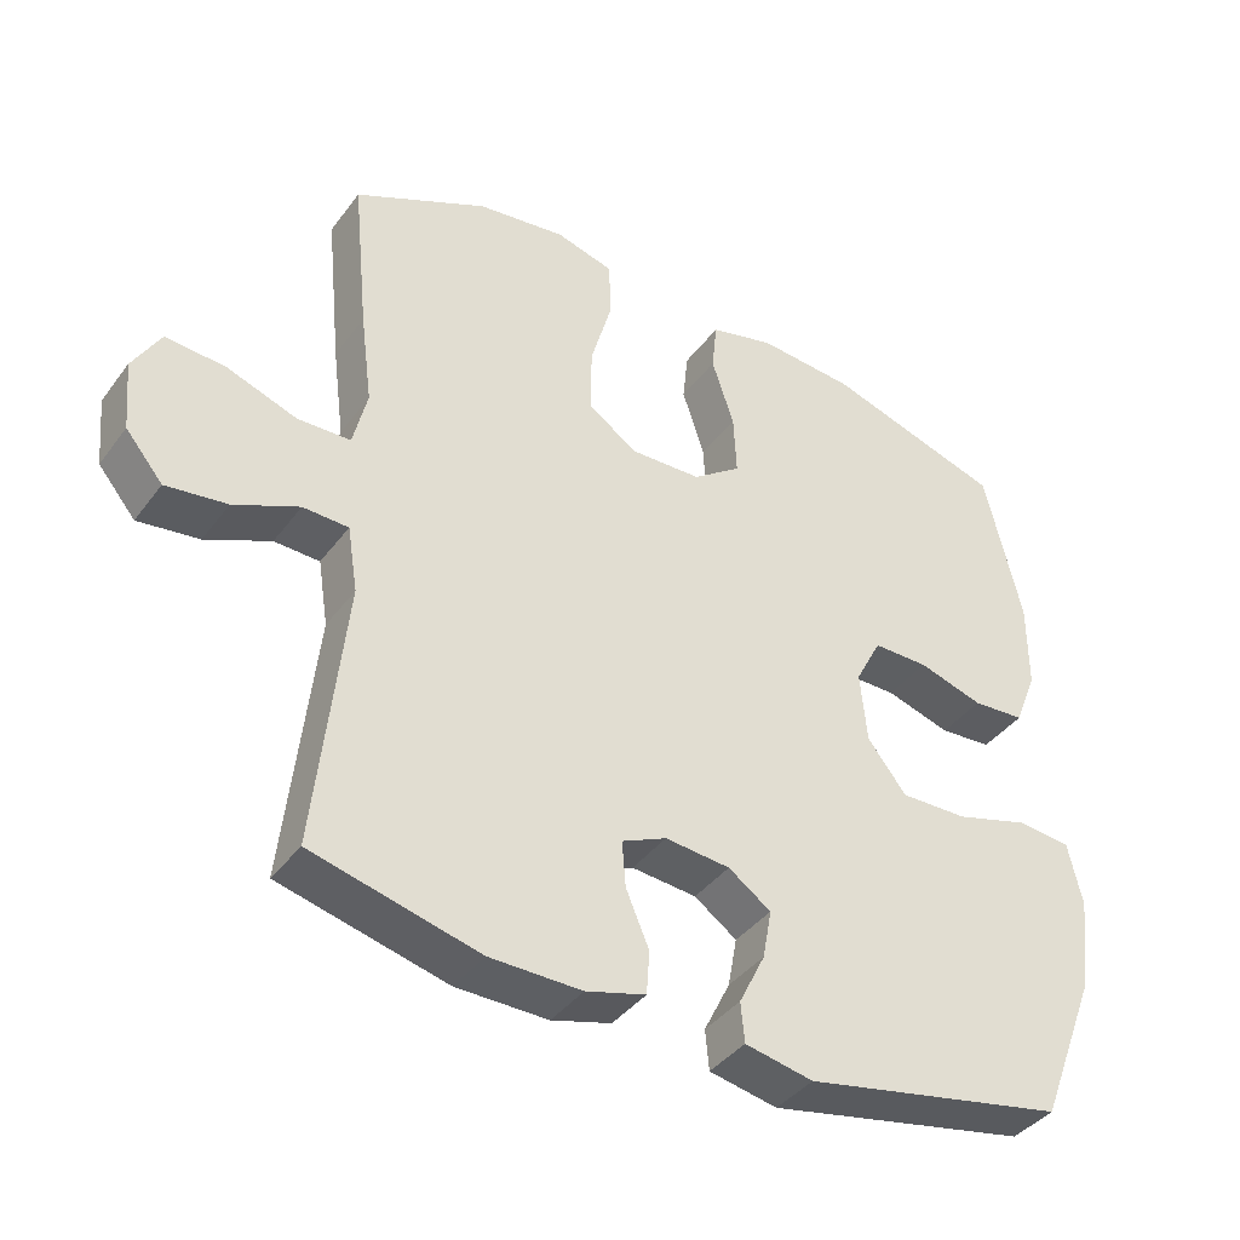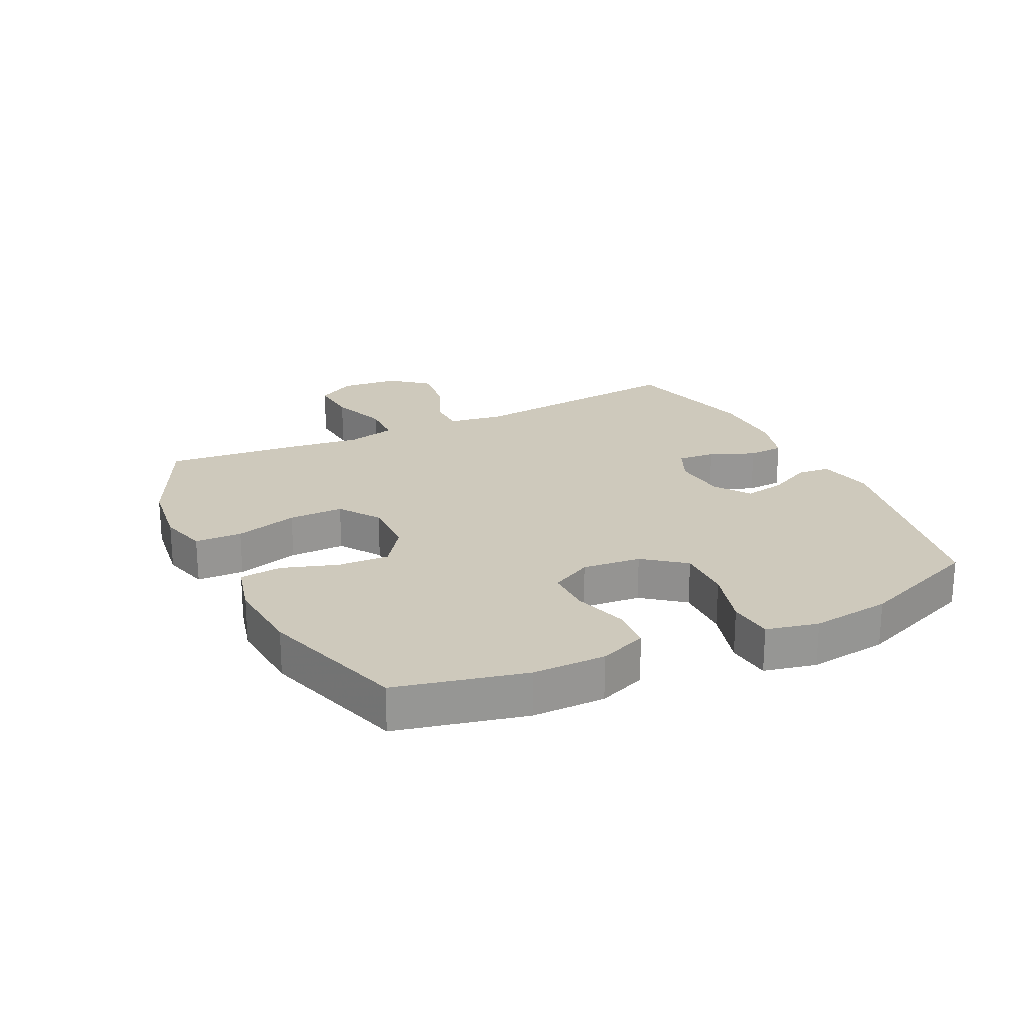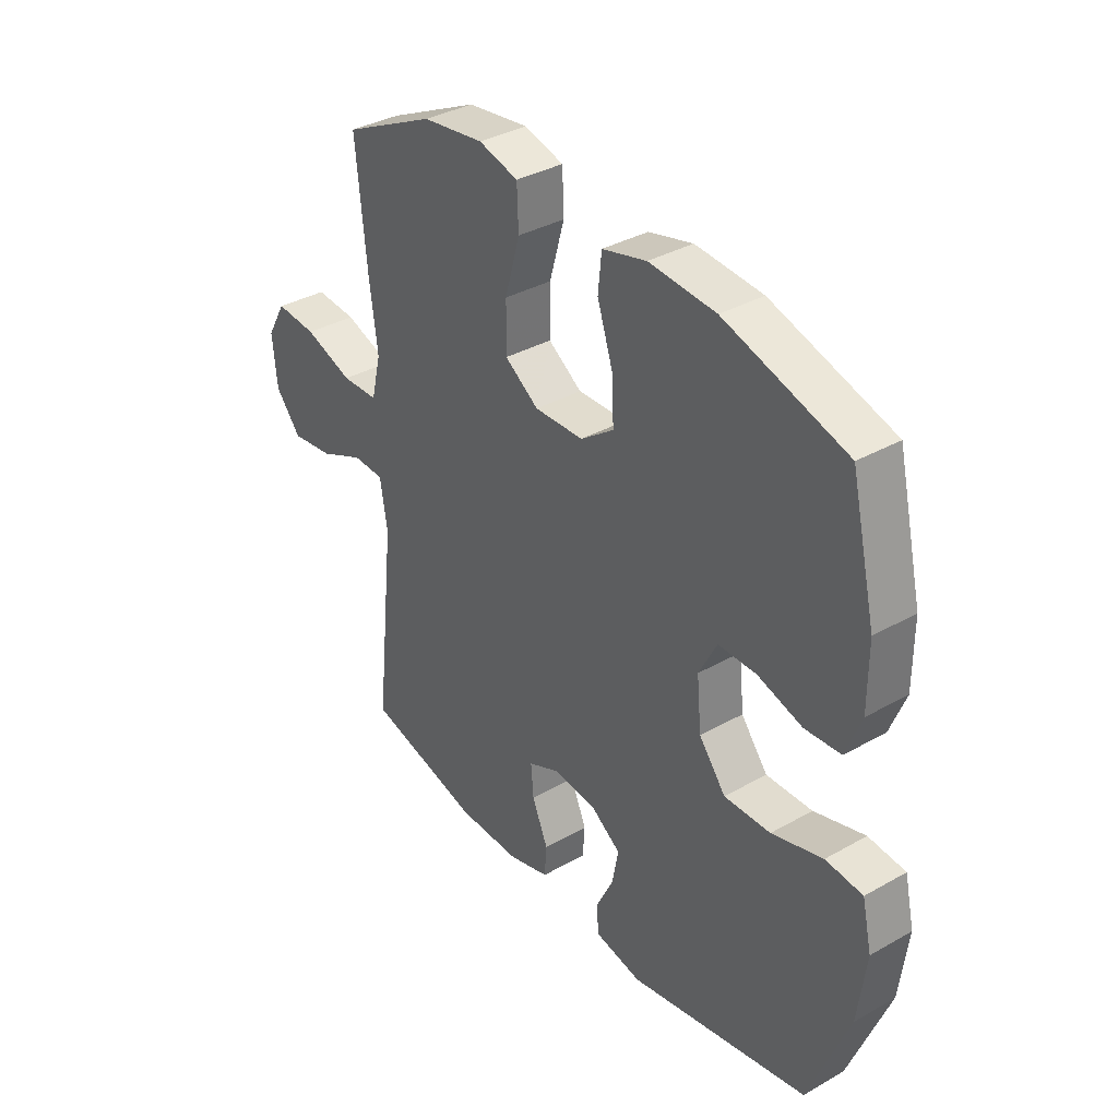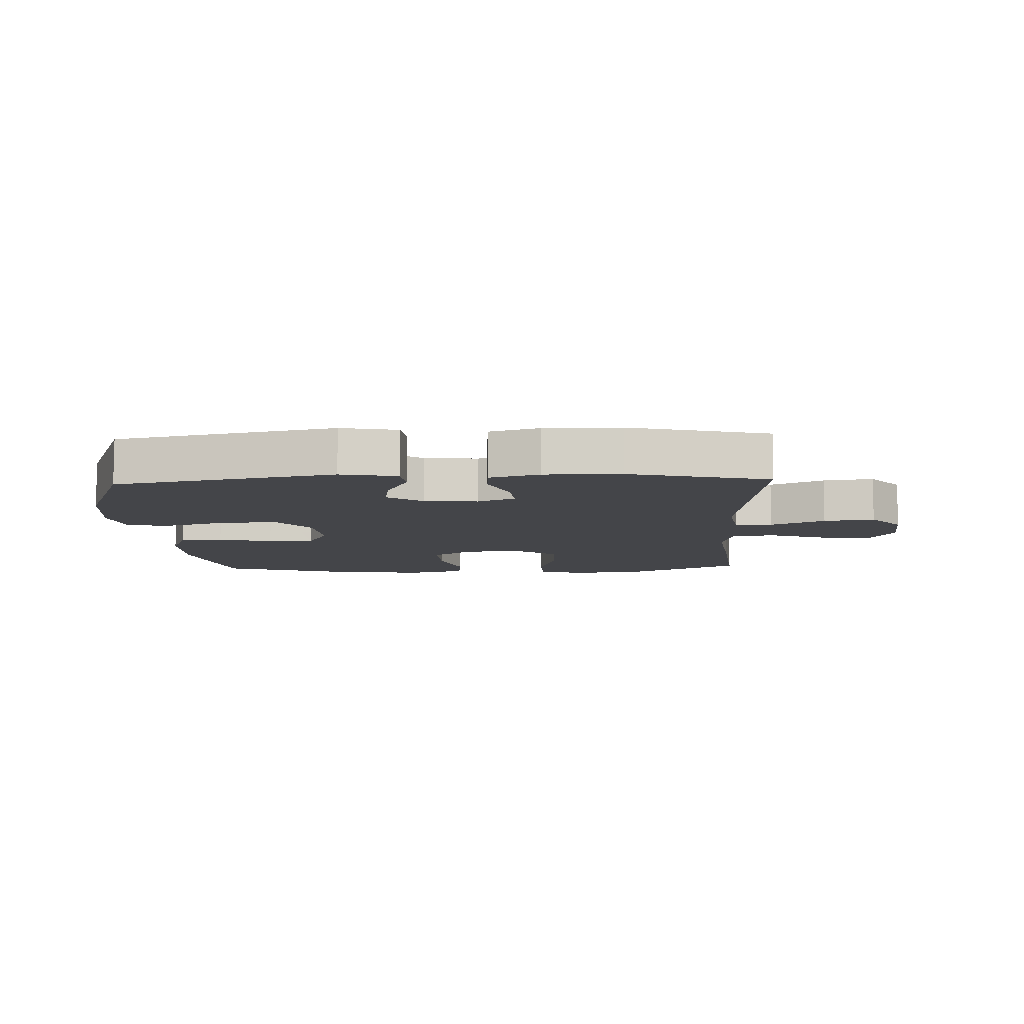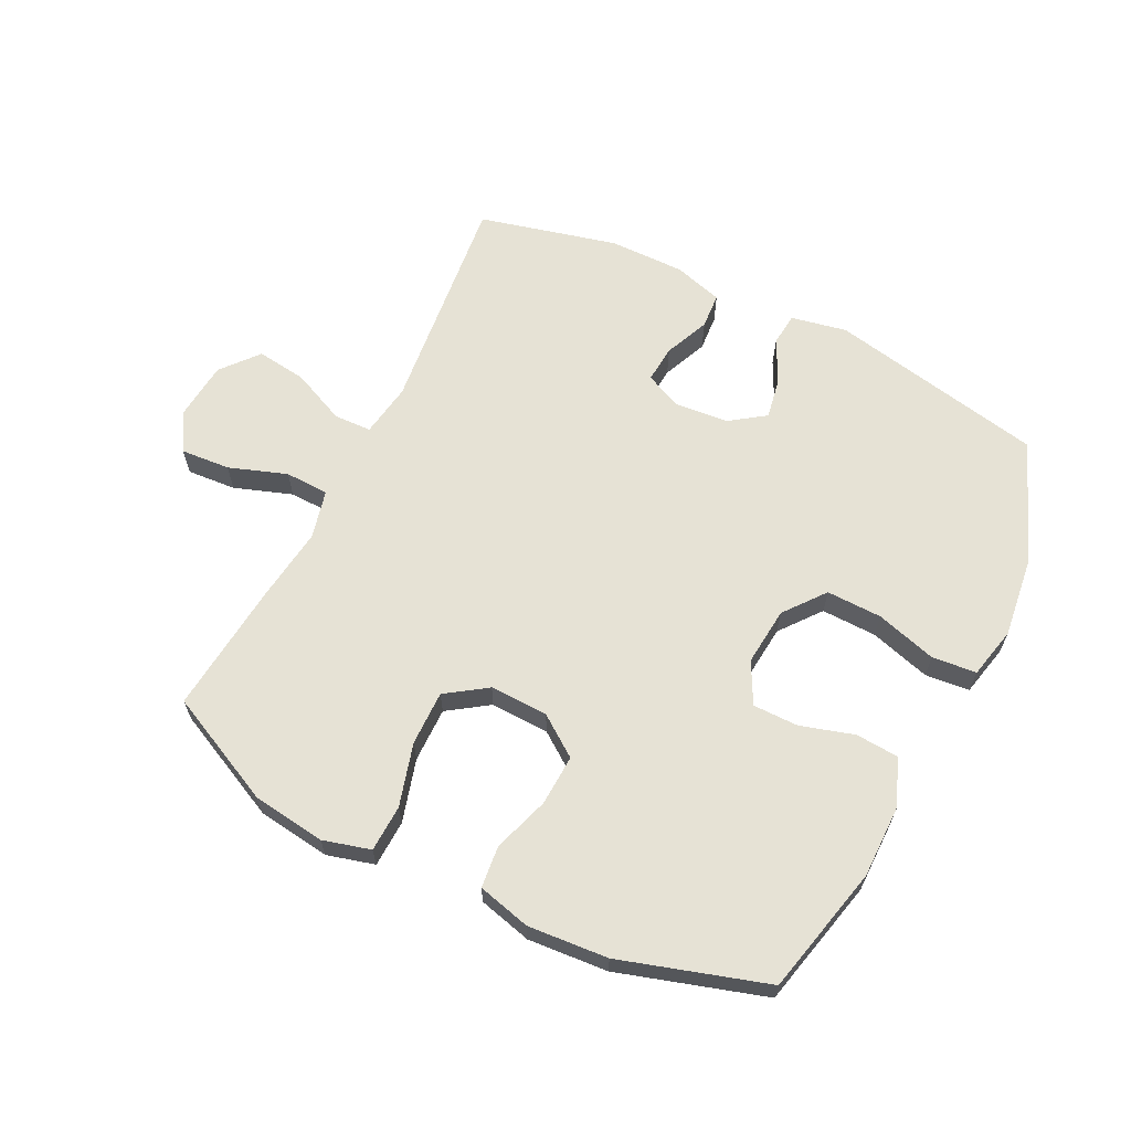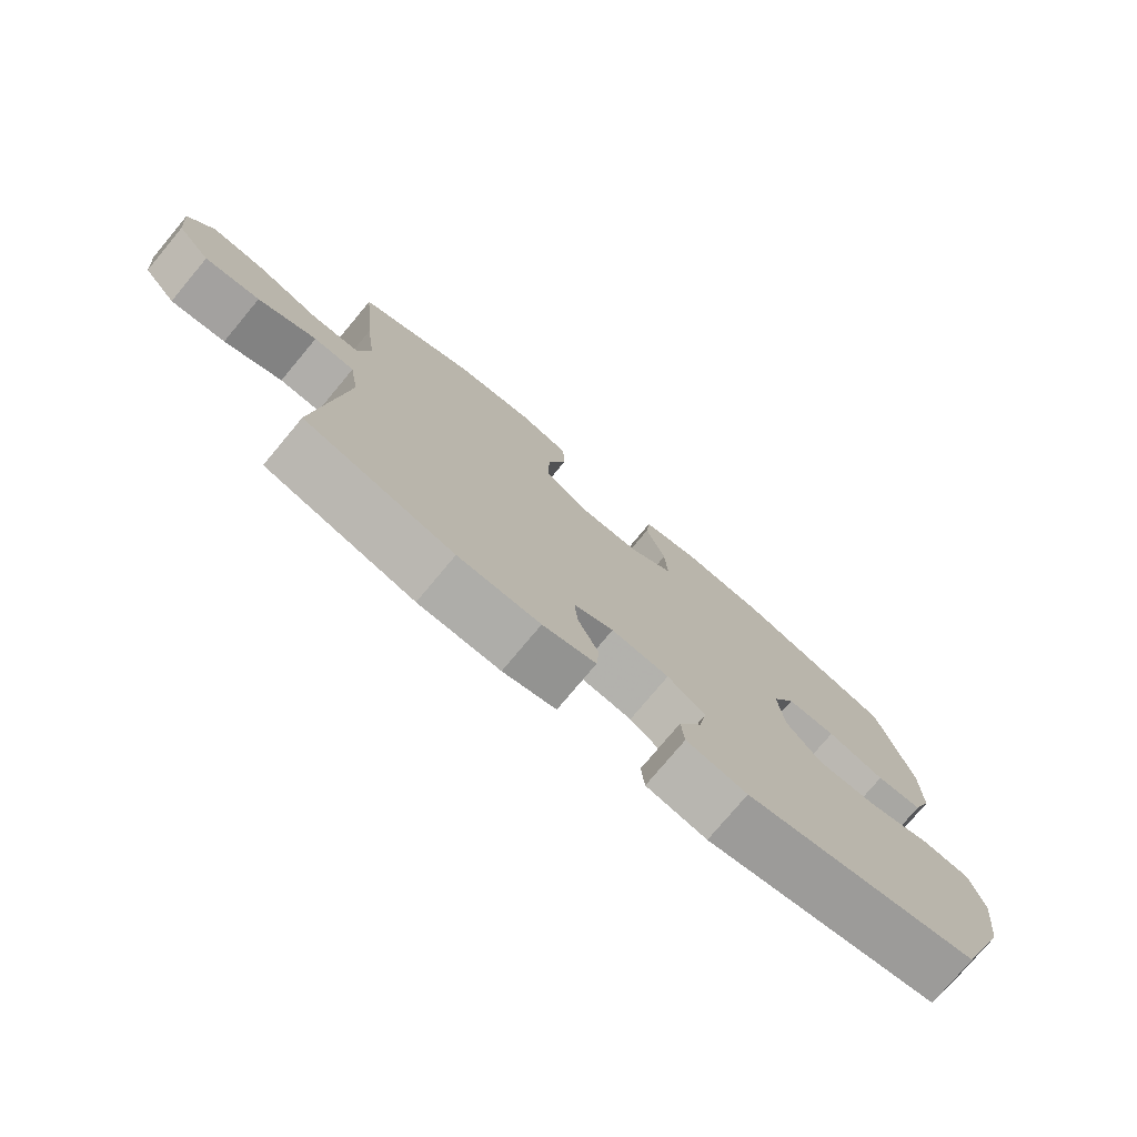
<metadata>
{"format":"obj","ext":"obj","renderer":"f3d","projection":"perspective","resolution":1024,"background":"white","views":[{"elev":-39.7,"azim":-32.9,"up":"+Z"},{"elev":22.4,"azim":64.0,"up":"+Y"},{"elev":35.8,"azim":53.3,"up":"+Z"},{"elev":-9.0,"azim":-177.5,"up":"+Y"},{"elev":63.9,"azim":26.4,"up":"+Y"},{"elev":-76.8,"azim":-39.9,"up":"+Z"}]}
</metadata>
<code>
v 0.5 0.07 0.5
v 0.549 0.07 0.291
v 0.549 0.07 0.173
v 0.519 0.07 0.096
v 0.449 0.07 0.091
v 0.362 0.07 0.117
v 0.288 0.07 0.117
v 0.253 0.07 0.05
v 0.262 0.07 -0.045
v 0.314 0.07 -0.111
v 0.404 0.07 -0.109
v 0.503 0.07 -0.08
v 0.575 0.07 -0.087
v 0.594 0.07 -0.171
v 0.578 0.07 -0.299
v 0.5 0.07 -0.5
v 0.148 0.07 -0.571
v 0.057 0.07 -0.553
v 0.052 0.07 -0.5
v 0.087 0.07 -0.429
v 0.099 0.07 -0.363
v 0.042 0.07 -0.323
v -0.045 0.07 -0.315
v -0.105 0.07 -0.342
v -0.1 0.07 -0.403
v -0.069 0.07 -0.476
v -0.073 0.07 -0.534
v -0.153 0.07 -0.557
v -0.276 0.07 -0.556
v -0.5 0.07 -0.5
v -0.461 0.07 -0.136
v -0.475 0.07 -0.048
v -0.536 0.07 -0.046
v -0.623 0.07 -0.085
v -0.705 0.07 -0.096
v -0.755 0.07 -0.036
v -0.764 0.07 0.058
v -0.727 0.07 0.122
v -0.647 0.07 0.116
v -0.553 0.07 0.083
v -0.482 0.07 0.085
v -0.463 0.07 0.164
v -0.479 0.07 0.288
v -0.5 0.07 0.5
v -0.321 0.07 0.586
v -0.202 0.07 0.602
v -0.125 0.07 0.581
v -0.122 0.07 0.505
v -0.151 0.07 0.403
v -0.152 0.07 0.314
v -0.086 0.07 0.269
v 0.009 0.07 0.272
v 0.074 0.07 0.319
v 0.07 0.07 0.402
v 0.04 0.07 0.493
v 0.047 0.07 0.561
v 0.133 0.07 0.583
v 0.263 0.07 0.573
v 0.5 0 0.5
v 0.549 0 0.291
v 0.549 0 0.173
v 0.519 0 0.096
v 0.449 0 0.091
v 0.362 0 0.117
v 0.288 0 0.117
v 0.253 0 0.05
v 0.262 0 -0.045
v 0.314 0 -0.111
v 0.404 0 -0.109
v 0.503 0 -0.08
v 0.575 0 -0.087
v 0.594 0 -0.171
v 0.578 0 -0.299
v 0.5 0 -0.5
v 0.148 0 -0.571
v 0.057 0 -0.553
v 0.052 0 -0.5
v 0.087 0 -0.429
v 0.099 0 -0.363
v 0.042 0 -0.323
v -0.045 0 -0.315
v -0.105 0 -0.342
v -0.1 0 -0.403
v -0.069 0 -0.476
v -0.073 0 -0.534
v -0.153 0 -0.557
v -0.276 0 -0.556
v -0.5 0 -0.5
v -0.461 0 -0.136
v -0.475 0 -0.048
v -0.536 0 -0.046
v -0.623 0 -0.085
v -0.705 0 -0.096
v -0.755 0 -0.036
v -0.764 0 0.058
v -0.727 0 0.122
v -0.647 0 0.116
v -0.553 0 0.083
v -0.482 0 0.085
v -0.463 0 0.164
v -0.479 0 0.288
v -0.5 0 0.5
v -0.321 0 0.586
v -0.202 0 0.602
v -0.125 0 0.581
v -0.122 0 0.505
v -0.151 0 0.403
v -0.152 0 0.314
v -0.086 0 0.269
v 0.009 0 0.272
v 0.074 0 0.319
v 0.07 0 0.402
v 0.04 0 0.493
v 0.047 0 0.561
v 0.133 0 0.583
v 0.263 0 0.573
f 4 5 6
f 3 4 6
f 2 3 6
f 1 2 6
f 58 1 6
f 57 58 6
f 56 57 6
f 55 56 6
f 54 55 6
f 53 54 6 7
f 52 53 7 8
f 51 52 8 9
f 50 51 9 10
f 47 48 49
f 46 47 49
f 45 46 49
f 44 45 49
f 43 44 49
f 42 43 49
f 41 42 49 50
f 38 39 40
f 37 38 40
f 36 37 40
f 35 36 40
f 34 35 40
f 33 34 40
f 32 33 40 41
f 41 50 10
f 32 41 10
f 31 32 10
f 29 30 31
f 28 29 31
f 27 28 31
f 26 27 31
f 25 26 31
f 18 19 20
f 17 18 20
f 16 17 20
f 15 16 20
f 14 15 20
f 13 14 20
f 12 13 20
f 11 12 20
f 11 20 21
f 10 11 21 22
f 24 25 31
f 23 24 31 10
f 10 22 23
f 64 63 62
f 64 62 61
f 64 61 60
f 64 60 59
f 64 59 116
f 64 116 115
f 64 115 114
f 64 114 113
f 64 113 112
f 65 64 112 111
f 66 65 111 110
f 67 66 110 109
f 68 67 109 108
f 107 106 105
f 107 105 104
f 107 104 103
f 107 103 102
f 107 102 101
f 107 101 100
f 108 107 100 99
f 98 97 96
f 98 96 95
f 98 95 94
f 98 94 93
f 98 93 92
f 98 92 91
f 99 98 91 90
f 68 108 99
f 68 99 90
f 68 90 89
f 89 88 87
f 89 87 86
f 89 86 85
f 89 85 84
f 89 84 83
f 78 77 76
f 78 76 75
f 78 75 74
f 78 74 73
f 78 73 72
f 78 72 71
f 78 71 70
f 78 70 69
f 79 78 69
f 80 79 69 68
f 89 83 82
f 68 89 82 81
f 81 80 68
f 1 59 60 2
f 2 60 61 3
f 3 61 62 4
f 4 62 63 5
f 5 63 64 6
f 6 64 65 7
f 7 65 66 8
f 8 66 67 9
f 9 67 68 10
f 10 68 69 11
f 11 69 70 12
f 12 70 71 13
f 13 71 72 14
f 14 72 73 15
f 15 73 74 16
f 16 74 75 17
f 17 75 76 18
f 18 76 77 19
f 19 77 78 20
f 20 78 79 21
f 21 79 80 22
f 22 80 81 23
f 23 81 82 24
f 24 82 83 25
f 25 83 84 26
f 26 84 85 27
f 27 85 86 28
f 28 86 87 29
f 29 87 88 30
f 30 88 89 31
f 31 89 90 32
f 32 90 91 33
f 33 91 92 34
f 34 92 93 35
f 35 93 94 36
f 36 94 95 37
f 37 95 96 38
f 38 96 97 39
f 39 97 98 40
f 40 98 99 41
f 41 99 100 42
f 42 100 101 43
f 43 101 102 44
f 44 102 103 45
f 45 103 104 46
f 46 104 105 47
f 47 105 106 48
f 48 106 107 49
f 49 107 108 50
f 50 108 109 51
f 51 109 110 52
f 52 110 111 53
f 53 111 112 54
f 54 112 113 55
f 55 113 114 56
f 56 114 115 57
f 57 115 116 58
f 58 116 59 1

</code>
